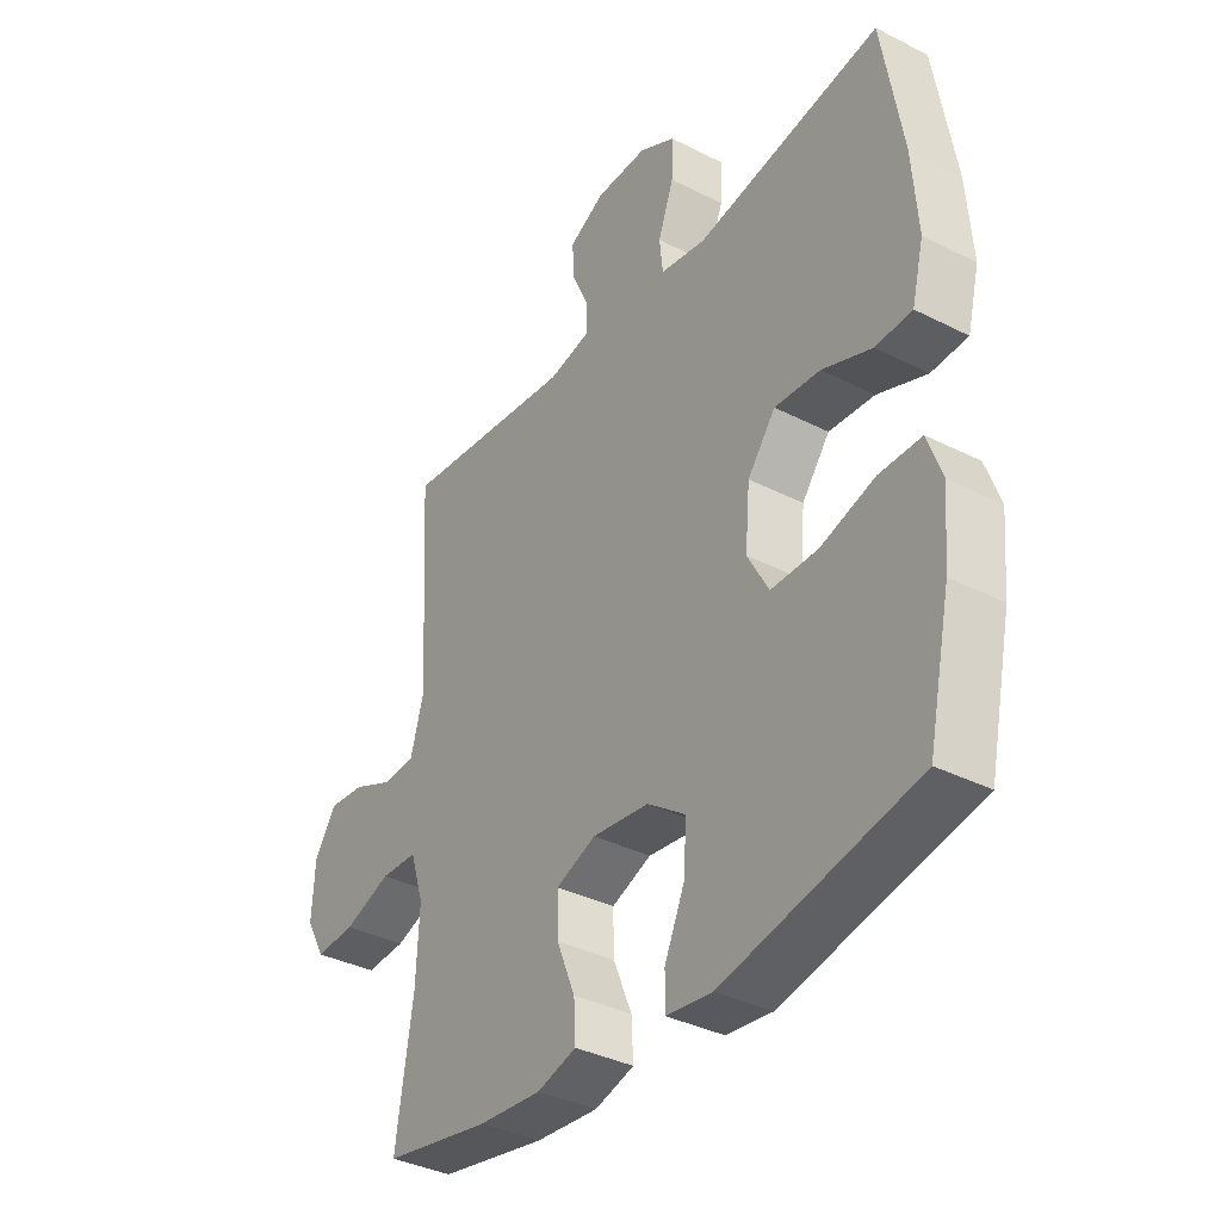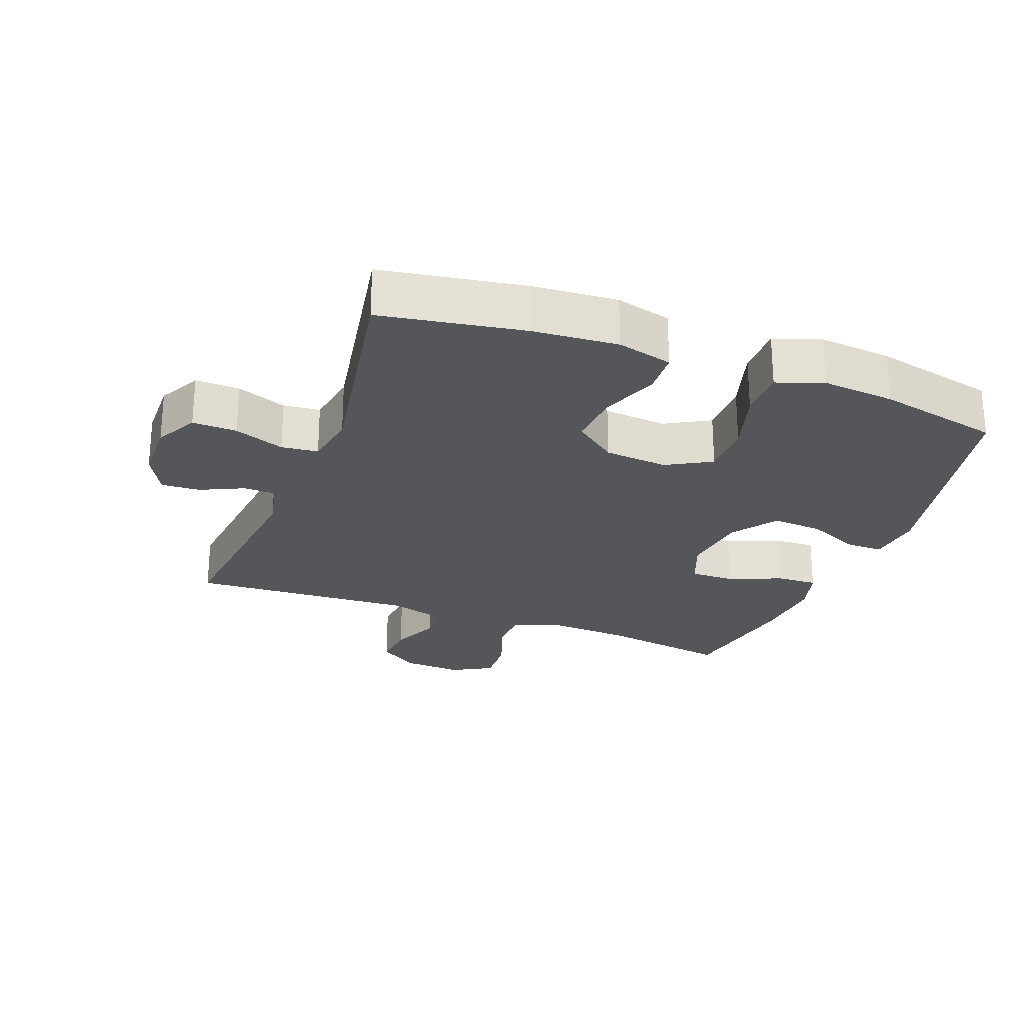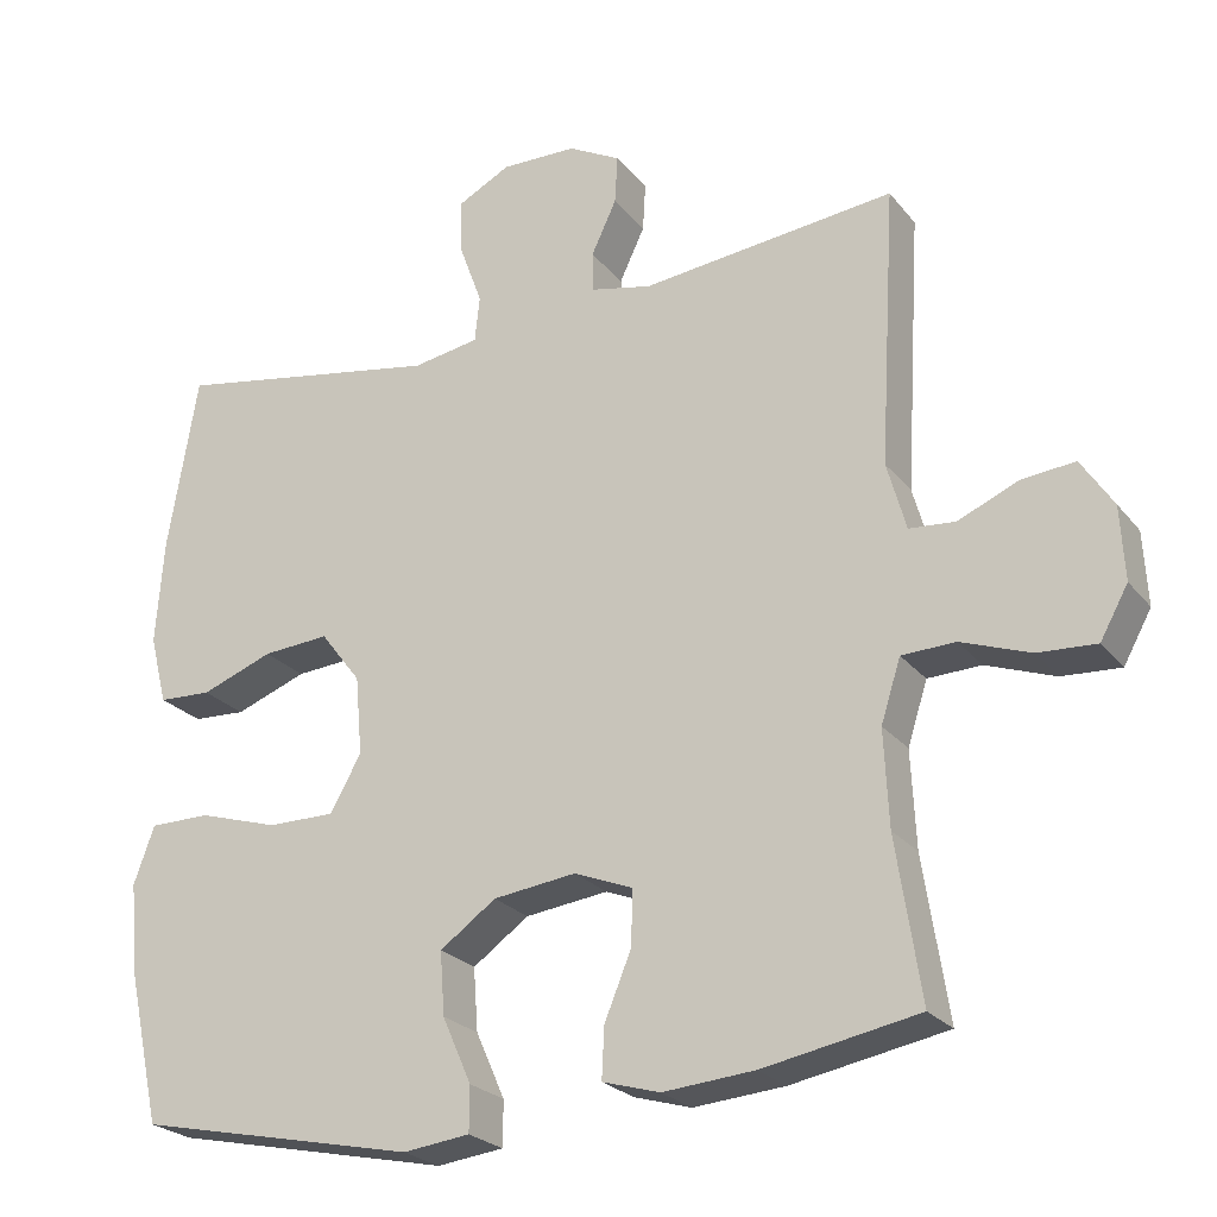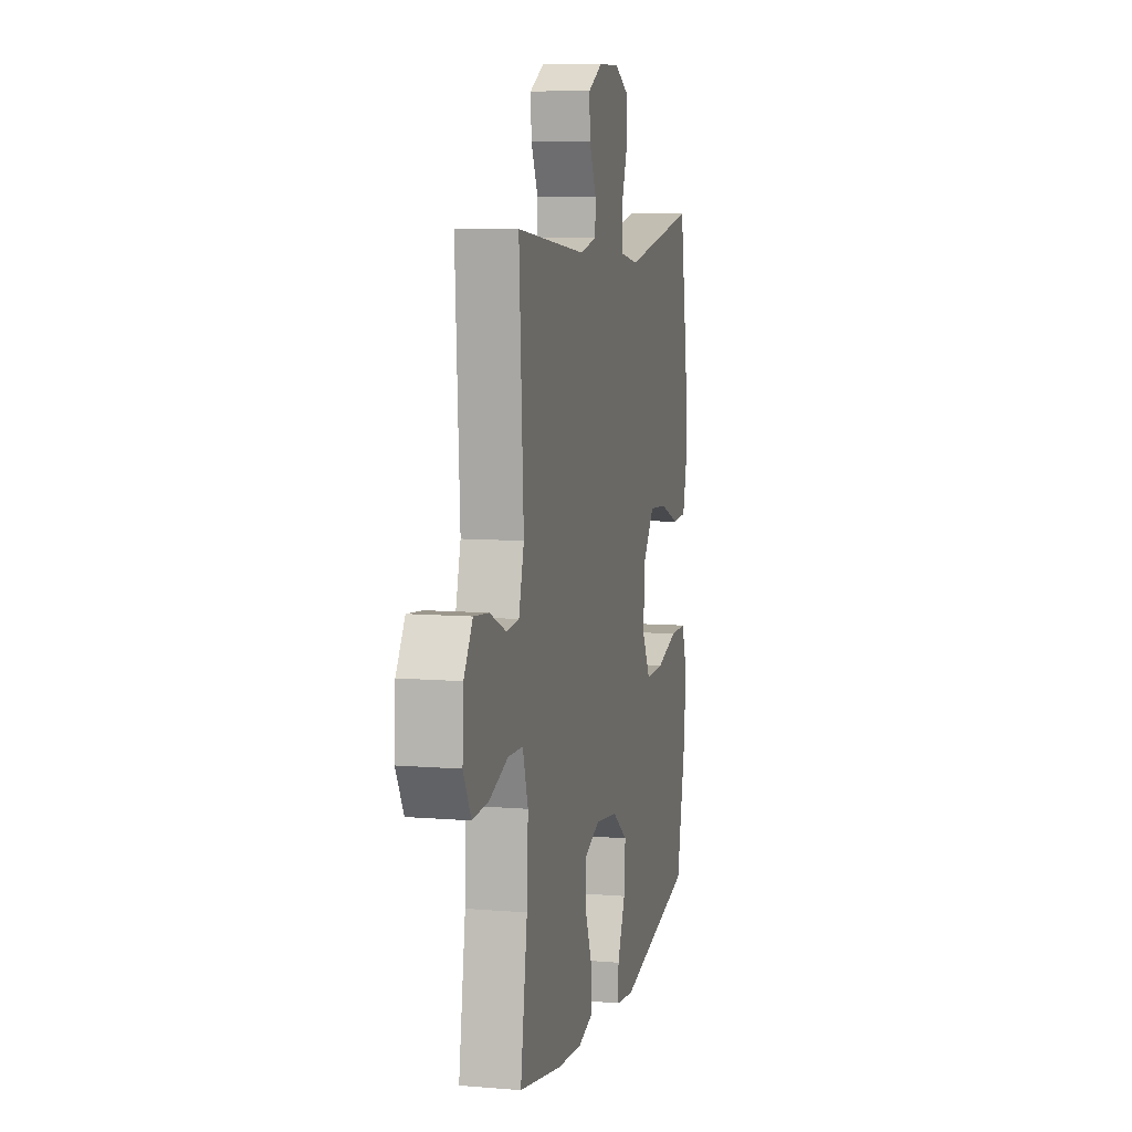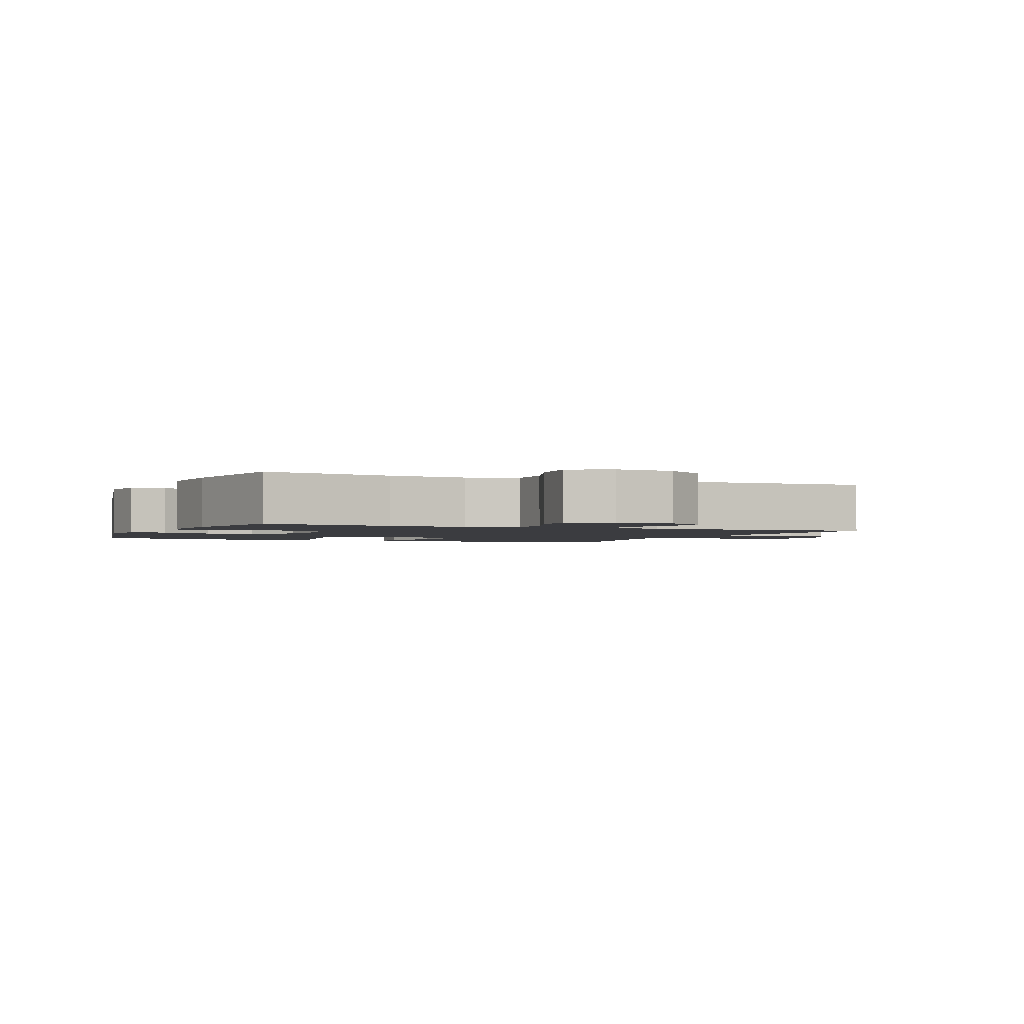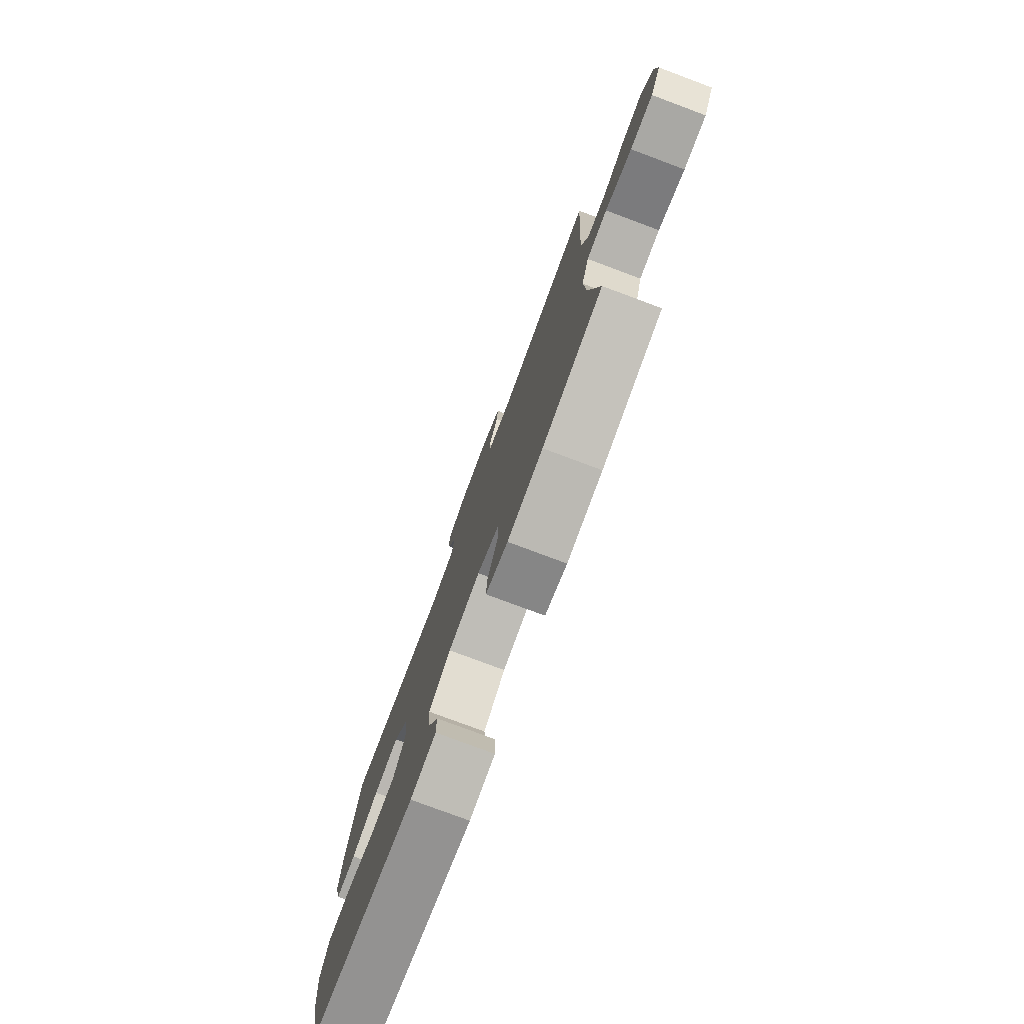
<metadata>
{"format":"obj","ext":"obj","renderer":"f3d","projection":"perspective","resolution":1024,"background":"white","views":[{"elev":-36.2,"azim":56.4,"up":"+Z"},{"elev":-25.6,"azim":69.3,"up":"+Y"},{"elev":-24.0,"azim":-151.4,"up":"+Z"},{"elev":8.3,"azim":-77.1,"up":"+Z"},{"elev":-2.0,"azim":-113.3,"up":"+Y"},{"elev":-78.1,"azim":-110.5,"up":"+Z"}]}
</metadata>
<code>
o path4616
v -0.4533 0.0375 0.132
v -0.4777 0.0375 0.04523
v -0.5366 0.0375 0.0406
v -0.6126 0.0375 0.07393
v -0.6815 0.0375 0.08098
v -0.7226 0.0375 0.01821
v -0.7278 0.0375 -0.07529
v -0.6923 0.0375 -0.1397
v -0.6174 0.0375 -0.1356
v -0.5296 0.0375 -0.1041
v -0.4612 0.0375 -0.1068
v -0.436 0.0375 -0.1862
v -0.4421 0.0375 -0.309
v -0.4739 0.0375 -0.5148
v -0.2757 0.0375 -0.5521
v -0.1585 0.0375 -0.5621
v -0.0854 0.0375 -0.5409
v -0.08856 0.0375 -0.4763
v -0.123 0.0375 -0.3923
v -0.1244 0.0375 -0.3222
v -0.0502 0.0375 -0.2931
v 0.05563 0.0375 -0.3065
v 0.1273 0.0375 -0.3578
v 0.1215 0.0375 -0.4381
v 0.08446 0.0375 -0.5219
v 0.08474 0.0375 -0.5794
v 0.1699 0.0375 -0.5899
v 0.528 0.0375 -0.5148
v 0.5703 0.0375 -0.3203
v 0.5808 0.0375 -0.2048
v 0.5543 0.0375 -0.1312
v 0.4764 0.0375 -0.131
v 0.3751 0.0375 -0.1615
v 0.2889 0.0375 -0.1617
v 0.2493 0.0375 -0.09082
v 0.2581 0.0375 0.009357
v 0.3097 0.0375 0.07666
v 0.3944 0.0375 0.07036
v 0.486 0.0375 0.03558
v 0.5537 0.0375 0.03892
v 0.5759 0.0375 0.1263
v 0.5659 0.0375 0.2611
v 0.528 0.0375 0.4869
v 0.1838 0.0375 0.4269
v 0.09879 0.0375 0.4417
v 0.09249 0.0375 0.4999
v 0.1217 0.0375 0.5795
v 0.1238 0.0375 0.6497
v 0.0566 0.0375 0.6851
v -0.04028 0.0375 0.6836
v -0.1068 0.0375 0.6485
v -0.1032 0.0375 0.5866
v -0.07118 0.0375 0.5182
v -0.07246 0.0375 0.4672
v -0.15 0.0375 0.4504
v -0.4739 0.0375 0.4869
v -0.4533 -0.0375 0.132
v -0.4777 -0.0375 0.04523
v -0.5366 -0.0375 0.0406
v -0.6126 -0.0375 0.07393
v -0.6815 -0.0375 0.08098
v -0.7226 -0.0375 0.01821
v -0.7278 -0.0375 -0.07529
v -0.6923 -0.0375 -0.1397
v -0.6174 -0.0375 -0.1356
v -0.5296 -0.0375 -0.1041
v -0.4612 -0.0375 -0.1068
v -0.436 -0.0375 -0.1862
v -0.4421 -0.0375 -0.309
v -0.4739 -0.0375 -0.5148
v -0.2757 -0.0375 -0.5521
v -0.1585 -0.0375 -0.5621
v -0.0854 -0.0375 -0.5409
v -0.08856 -0.0375 -0.4763
v -0.123 -0.0375 -0.3923
v -0.1244 -0.0375 -0.3222
v -0.0502 -0.0375 -0.2931
v 0.05563 -0.0375 -0.3065
v 0.1273 -0.0375 -0.3578
v 0.1215 -0.0375 -0.4381
v 0.08446 -0.0375 -0.5219
v 0.08474 -0.0375 -0.5794
v 0.1699 -0.0375 -0.5899
v 0.528 -0.0375 -0.5148
v 0.5703 -0.0375 -0.3203
v 0.5808 -0.0375 -0.2048
v 0.5543 -0.0375 -0.1312
v 0.4764 -0.0375 -0.131
v 0.3751 -0.0375 -0.1615
v 0.2889 -0.0375 -0.1617
v 0.2493 -0.0375 -0.09082
v 0.2581 -0.0375 0.009357
v 0.3097 -0.0375 0.07666
v 0.3944 -0.0375 0.07036
v 0.486 -0.0375 0.03558
v 0.5537 -0.0375 0.03892
v 0.5759 -0.0375 0.1263
v 0.5659 -0.0375 0.2611
v 0.528 -0.0375 0.4869
v 0.1838 -0.0375 0.4269
v 0.09879 -0.0375 0.4417
v 0.09249 -0.0375 0.4999
v 0.1217 -0.0375 0.5795
v 0.1238 -0.0375 0.6497
v 0.0566 -0.0375 0.6851
v -0.04028 -0.0375 0.6836
v -0.1068 -0.0375 0.6485
v -0.1032 -0.0375 0.5866
v -0.07118 -0.0375 0.5182
v -0.07246 -0.0375 0.4672
v -0.15 -0.0375 0.4504
v -0.4739 -0.0375 0.4869
v 0.08474 0.0375 -0.5794
v 0.08474 0.0375 -0.5794
v 0.1699 0.0375 -0.5899
v 0.08446 0.0375 -0.5219
v -0.2757 0.0375 -0.5521
v -0.1585 0.0375 -0.5621
v -0.0854 0.0375 -0.5409
v -0.0854 0.0375 -0.5409
v -0.08856 0.0375 -0.4763
v -0.4739 0.0375 -0.5148
v -0.4739 0.0375 -0.5148
v 0.1215 0.0375 -0.4381
v 0.528 0.0375 -0.5148
v 0.528 0.0375 -0.5148
v -0.123 0.0375 -0.3923
v 0.1273 0.0375 -0.3578
v 0.5703 0.0375 -0.3203
v -0.4421 0.0375 -0.309
v -0.1244 0.0375 -0.3222
v -0.1244 0.0375 -0.3222
v 0.05563 0.0375 -0.3065
v -0.0502 0.0375 -0.2931
v 0.5808 0.0375 -0.2048
v -0.436 0.0375 -0.1862
v 0.5543 0.0375 -0.1312
v 0.5543 0.0375 -0.1312
v -0.4612 0.0375 -0.1068
v -0.4612 0.0375 -0.1068
v 0.3751 0.0375 -0.1615
v 0.2889 0.0375 -0.1617
v 0.2889 0.0375 -0.1617
v 0.2493 0.0375 -0.09082
v 0.4764 0.0375 -0.131
v -0.7278 0.0375 -0.07529
v -0.6923 0.0375 -0.1397
v -0.6923 0.0375 -0.1397
v -0.6174 0.0375 -0.1356
v -0.5296 0.0375 -0.1041
v 0.2581 0.0375 0.009357
v -0.7226 0.0375 0.01821
v 0.3097 0.0375 0.07666
v -0.6815 0.0375 0.08098
v -0.6815 0.0375 0.08098
v 0.3944 0.0375 0.07036
v 0.486 0.0375 0.03558
v 0.5537 0.0375 0.03892
v 0.5537 0.0375 0.03892
v 0.5759 0.0375 0.1263
v -0.6126 0.0375 0.07393
v -0.5366 0.0375 0.0406
v -0.4777 0.0375 0.04523
v -0.4777 0.0375 0.04523
v -0.4533 0.0375 0.132
v 0.5659 0.0375 0.2611
v 0.1838 0.0375 0.4269
v 0.09879 0.0375 0.4417
v 0.09879 0.0375 0.4417
v 0.09249 0.0375 0.4999
v -0.07246 0.0375 0.4672
v -0.07246 0.0375 0.4672
v -0.15 0.0375 0.4504
v 0.528 0.0375 0.4869
v 0.528 0.0375 0.4869
v -0.4739 0.0375 0.4869
v -0.4739 0.0375 0.4869
v -0.07118 0.0375 0.5182
v 0.1217 0.0375 0.5795
v -0.1032 0.0375 0.5866
v 0.1238 0.0375 0.6497
v 0.1238 0.0375 0.6497
v -0.1068 0.0375 0.6485
v -0.1068 0.0375 0.6485
v -0.04028 0.0375 0.6836
v 0.0566 0.0375 0.6851
v 0.08474 -0.0375 -0.5794
v 0.08474 -0.0375 -0.5794
v 0.1699 -0.0375 -0.5899
v 0.08446 -0.0375 -0.5219
v -0.2757 -0.0375 -0.5521
v -0.1585 -0.0375 -0.5621
v -0.0854 -0.0375 -0.5409
v -0.0854 -0.0375 -0.5409
v -0.08856 -0.0375 -0.4763
v -0.4739 -0.0375 -0.5148
v -0.4739 -0.0375 -0.5148
v 0.1215 -0.0375 -0.4381
v 0.528 -0.0375 -0.5148
v 0.528 -0.0375 -0.5148
v -0.123 -0.0375 -0.3923
v 0.1273 -0.0375 -0.3578
v 0.5703 -0.0375 -0.3203
v -0.4421 -0.0375 -0.309
v -0.1244 -0.0375 -0.3222
v -0.1244 -0.0375 -0.3222
v 0.05563 -0.0375 -0.3065
v -0.0502 -0.0375 -0.2931
v 0.5808 -0.0375 -0.2048
v -0.436 -0.0375 -0.1862
v 0.5543 -0.0375 -0.1312
v 0.5543 -0.0375 -0.1312
v -0.4612 -0.0375 -0.1068
v -0.4612 -0.0375 -0.1068
v 0.3751 -0.0375 -0.1615
v 0.2889 -0.0375 -0.1617
v 0.2889 -0.0375 -0.1617
v 0.2493 -0.0375 -0.09082
v 0.4764 -0.0375 -0.131
v -0.7278 -0.0375 -0.07529
v -0.6923 -0.0375 -0.1397
v -0.6923 -0.0375 -0.1397
v -0.6174 -0.0375 -0.1356
v -0.5296 -0.0375 -0.1041
v 0.2581 -0.0375 0.009357
v -0.7226 -0.0375 0.01821
v 0.3097 -0.0375 0.07666
v -0.6815 -0.0375 0.08098
v -0.6815 -0.0375 0.08098
v 0.3944 -0.0375 0.07036
v 0.486 -0.0375 0.03558
v 0.5537 -0.0375 0.03892
v 0.5537 -0.0375 0.03892
v 0.5759 -0.0375 0.1263
v -0.6126 -0.0375 0.07393
v -0.5366 -0.0375 0.0406
v -0.4777 -0.0375 0.04523
v -0.4777 -0.0375 0.04523
v -0.4533 -0.0375 0.132
v 0.5659 -0.0375 0.2611
v 0.1838 -0.0375 0.4269
v 0.09879 -0.0375 0.4417
v 0.09879 -0.0375 0.4417
v 0.09249 -0.0375 0.4999
v -0.07246 -0.0375 0.4672
v -0.07246 -0.0375 0.4672
v -0.15 -0.0375 0.4504
v 0.528 -0.0375 0.4869
v 0.528 -0.0375 0.4869
v -0.4739 -0.0375 0.4869
v -0.4739 -0.0375 0.4869
v -0.07118 -0.0375 0.5182
v 0.1217 -0.0375 0.5795
v -0.1032 -0.0375 0.5866
v 0.1238 -0.0375 0.6497
v 0.1238 -0.0375 0.6497
v -0.1068 -0.0375 0.6485
v -0.1068 -0.0375 0.6485
v -0.04028 -0.0375 0.6836
v 0.0566 -0.0375 0.6851
f 204 205 210
f 226 223 235
f 189 199 198
f 187 189 190
f 191 204 196
f 211 219 209
f 230 231 234
f 223 220 221
f 203 215 199
f 247 225 245
f 240 227 230
f 234 231 232
f 207 218 208
f 241 227 240
f 191 201 204
f 245 244 252
f 190 189 198
f 242 244 245
f 260 253 255
f 210 205 213
f 245 225 242
f 218 207 216
f 195 192 193
f 216 202 215
f 223 226 220
f 236 235 223
f 240 230 234
f 213 237 224
f 226 235 228
f 224 237 236
f 252 260 259
f 242 227 241
f 252 253 260
f 198 199 202
f 215 203 219
f 208 213 205
f 199 215 202
f 225 227 242
f 208 239 237
f 252 259 254
f 205 204 201
f 244 253 252
f 254 259 257
f 239 247 250
f 208 218 225
f 192 201 191
f 209 219 203
f 241 240 248
f 224 236 223
f 208 237 213
f 202 216 207
f 225 247 239
f 208 225 239
f 201 192 195
f 114 27 83 188
f 25 26 82 81
f 15 16 72 71
f 16 120 194 72
f 17 18 74 73
f 123 15 71 197
f 24 25 81 80
f 27 126 200 83
f 18 19 75 74
f 23 24 80 79
f 28 29 85 84
f 13 14 70 69
f 19 132 206 75
f 22 23 79 78
f 20 21 77 76
f 29 30 86 85
f 12 13 69 68
f 21 22 78 77
f 30 138 212 86
f 140 12 68 214
f 33 143 217 89
f 34 35 91 90
f 32 33 89 88
f 31 32 88 87
f 7 148 222 63
f 8 9 65 64
f 9 10 66 65
f 10 11 67 66
f 35 36 92 91
f 6 7 63 62
f 36 37 93 92
f 155 6 62 229
f 38 39 95 94
f 39 159 233 95
f 40 41 97 96
f 4 5 61 60
f 3 4 60 59
f 164 3 59 238
f 1 2 58 57
f 37 38 94 93
f 41 42 98 97
f 44 169 243 100
f 45 46 102 101
f 172 55 111 246
f 175 44 100 249
f 42 43 99 98
f 177 1 57 251
f 53 54 110 109
f 55 56 112 111
f 46 47 103 102
f 52 53 109 108
f 47 182 256 103
f 184 52 108 258
f 50 51 107 106
f 49 50 106 105
f 48 49 105 104
f 130 136 131
f 152 161 149
f 115 124 125
f 113 116 115
f 117 122 130
f 137 135 145
f 156 160 157
f 149 147 146
f 129 125 141
f 173 171 151
f 166 156 153
f 160 158 157
f 133 134 144
f 167 166 153
f 117 130 127
f 171 178 170
f 116 124 115
f 168 171 170
f 186 181 179
f 136 139 131
f 171 168 151
f 144 142 133
f 121 119 118
f 142 141 128
f 149 146 152
f 162 149 161
f 166 160 156
f 139 150 163
f 152 154 161
f 150 162 163
f 178 185 186
f 168 167 153
f 178 186 179
f 124 128 125
f 141 145 129
f 134 131 139
f 125 128 141
f 151 168 153
f 134 163 165
f 178 180 185
f 131 127 130
f 170 178 179
f 180 183 185
f 165 176 173
f 134 151 144
f 118 117 127
f 135 129 145
f 167 174 166
f 150 149 162
f 134 139 163
f 128 133 142
f 151 165 173
f 134 165 151
f 127 121 118

</code>
